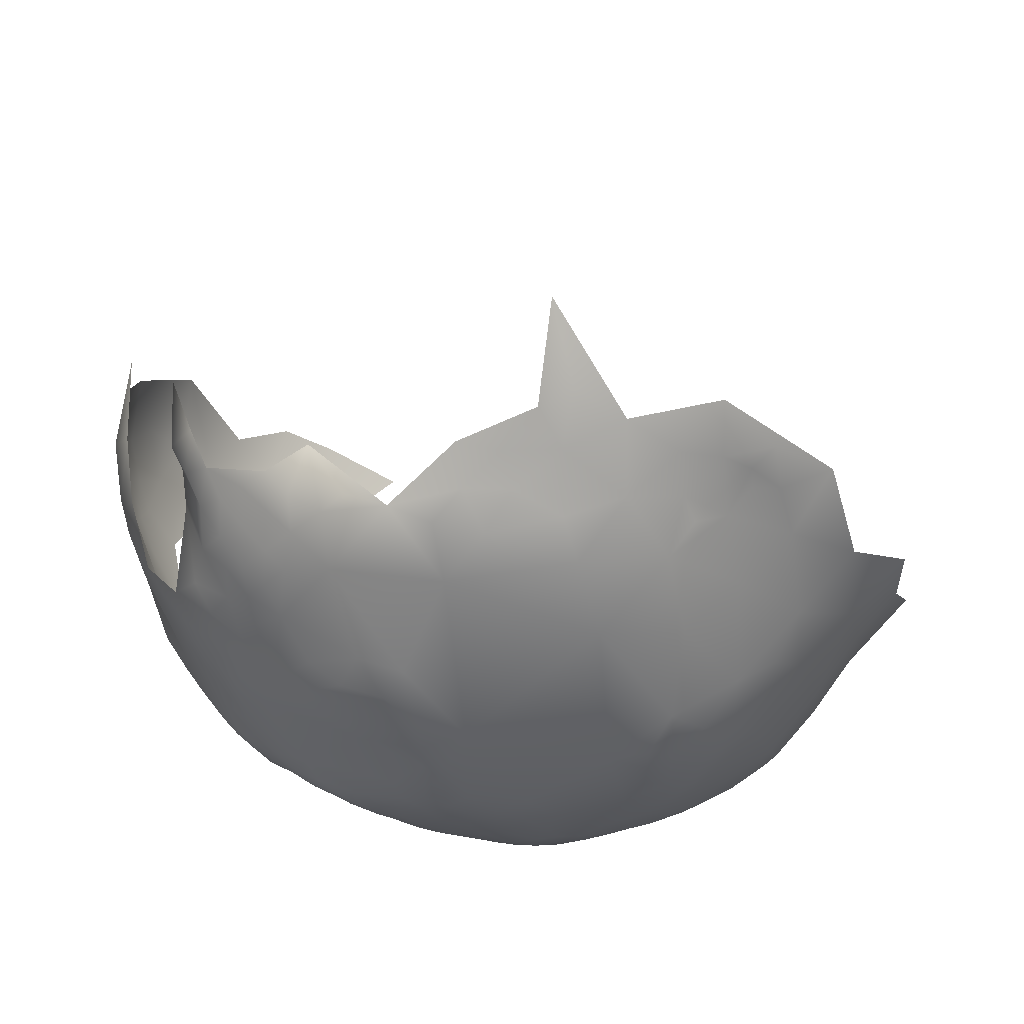
<metadata>
{"format":"obj","ext":"obj","renderer":"f3d","projection":"perspective","resolution":1024,"background":"white","views":[{"elev":62.8,"azim":168.1,"up":"+Y"}]}
</metadata>
<code>
v 55.37 1185 628
v 55.99 1179 627.5
v 55.98 1173 627.3
v 51.37 1177 628
v 63.39 1176 627.1
v 49.84 1171 628.7
v 46.36 1180 629.3
v 50.57 1182 628.4
v 38.93 1183 632.7
v 45.56 1186 630
v 60.5 1183 627.2
v 59.99 1188 627.8
v 55.05 1191 628.9
v 49.74 1188 629.3
v 49.2 1194 630.7
v 55.03 1199 632.1
v 59.51 1193 628.8
v 66.26 1191 629.5
v 38.09 1192 634.8
v 43.48 1191 632
v 42.57 1200 635.8
v 30 1192 639.4
v 22.4 1187 642.6
v 24.65 1178 639.9
v 16.12 1183 646.6
v 29.99 1204 644.1
v 7.685 1185 652.3
v 7.566 1197 653.2
v 17.94 1192 647.2
v 35.18 1199 638.2
v 18.55 1208 651.7
v 112.3 1133 655.7
v 112.6 1130 659.6
v 112.6 1127 663.5
v 112.2 1123 667.6
v 108.5 1123 663.9
v 108.8 1127 659.5
v 116.3 1126 667.9
v 108.1 1119 667.7
v 104.6 1120 664.2
v 104.5 1123 660.1
v 101 1119 661.8
v 101.4 1116 665.9
v 97.46 1116 662.6
v 97.13 1119 658.6
v 100.5 1122 658
v 92.63 1115 659.7
v 92.55 1119 655.3
v 96.97 1122 655.1
v 96.82 1125 651.8
v 100.9 1125 654.9
v 100.6 1128 651.4
v 104.5 1127 654.8
v 104 1131 651.2
v 100.3 1132 648.2
v 103.5 1135 648.4
v 107.7 1135 651.2
v 108.1 1130 654.7
v 100.1 1136 645.7
v 104.4 1140 646.6
v 99.66 1140 643.5
v 102.5 1143 643.7
v 102.4 1148 642
v 98.99 1145 641
v 98.72 1149 639.2
v 102.3 1152 640.4
v 105.9 1151 643.3
v 105.8 1146 645
v 102.5 1157 638.7
v 106.1 1155 641.3
v 98.7 1154 637.6
v 94.99 1147 638.3
v 94.95 1151 636.6
v 91.03 1153 634.3
v 91.45 1158 633.4
v 94.87 1155 635.4
v 98.05 1159 636
v 95.7 1137 642.9
v 95.71 1142 640.7
v 97.54 1113 666.4
v 93.17 1112 663.9
v 109.5 1145 648
v 113.2 1149 649.6
v 113.3 1144 651.2
v 109.9 1150 646.3
v 90.51 1163 632.2
v 87 1160 631.2
v 86.73 1165 630.5
v 90.59 1168 631.7
v 95.44 1165 633.9
v 86.99 1155 632.2
v 82.97 1153 631.4
v 78.73 1150 631.1
v 78.97 1155 629.5
v 83.06 1157 630.1
v 86.89 1151 633.6
v 86.78 1146 635.4
v 87.3 1142 637.1
v 83.39 1144 635
v 82.72 1148 633
v 90.81 1149 635.7
v 91.15 1145 637.7
v 83.73 1140 636.4
v 87.2 1137 638.8
v 82.71 1135 638.4
v 73.7 1149 631.4
v 74.42 1152 629.6
v 77.94 1144 633.5
v 91.28 1140 639.7
v 90.71 1136 641.5
v 111.9 1137 652.5
v 114.4 1141 653.3
v 102.2 1162 637.4
v 82.68 1163 629.5
v 93.46 1109 668.4
v 101.1 1113 670.6
v 74.65 1157 628.4
v 78.86 1160 628.8
v 75.04 1162 627.9
v 88.55 1112 661.3
v 88.56 1110 665
v 83.84 1107 667.1
v 70.61 1160 627.7
v 64.4 1158 628.2
v 65.31 1153 629.6
v 67.03 1165 627.2
v 59.01 1165 627.7
v 55.8 1169 627.3
v 117.6 1141 656.9
v 117.1 1144 654.6
v 120.8 1144 657.7
v 120.5 1140 660.7
v 121.3 1137 664.4
v 124.1 1144 661.2
v 124 1141 664.8
v 126.9 1144 666
v 126.4 1140 669.3
v 117.8 1133 663.3
v 123.1 1136 667.8
v 124.3 1134 671.9
v 114.9 1133 659.3
v 115.5 1137 657
v 129.2 1145 670.8
v 129.2 1140 675
v 131.7 1145 675.1
v 131.9 1149 672.4
v 134 1149 677.1
v 133.3 1145 680.1
v 134.6 1153 674
v 136.3 1153 679.2
v 135.6 1149 682.4
v 129.5 1149 667.8
v 132.2 1153 669.6
v 129.6 1153 665.2
v 132 1157 667.1
v 134.2 1157 671.6
v 133.3 1161 668.3
v 110.6 1140 650
v 109.6 1154 644.8
v 106.2 1160 639.7
v 116.9 1148 652.9
v 117.1 1153 651.3
v 120.5 1152 654.4
v 120.5 1148 655.8
v 113.4 1154 648.2
v 117.2 1157 648.7
v 113.3 1158 645.7
v 113 1162 643.6
v 116.6 1161 646.7
v 120 1161 650.2
v 120.5 1157 652.3
v 126.9 1148 662.5
v 127 1152 660.8
v 124 1152 657.2
v 126.8 1156 659.1
v 129.3 1156 662.7
v 132 1140 683.6
v 135 1145 685.6
v 133.8 1140 688.5
v 136.1 1144 690.2
v 137.2 1144 695.6
v 135 1140 693.4
v 139.6 1151 699.6
v 137.8 1144 702.1
v 135.8 1140 699
v 139.5 1149 706.2
v 138 1144 708
v 135.9 1139 705.2
v 132.5 1135 691.4
v 112.9 1166 642.7
v 109.4 1164 640.5
v 109 1170 640.5
v 105.8 1166 638.8
v 102 1169 636.7
v 98.07 1172 634.2
v 101.9 1174 636.6
v 98.12 1177 634.7
v 115.8 1168 645.2
v 119.3 1166 648.4
v 117.6 1174 647.3
v 122.5 1169 651.7
v 94.25 1175 633
v 93.79 1170 632.8
v 90.12 1172 631.4
v 85.93 1170 629.9
v 85.95 1175 630.1
v 90.64 1179 632.2
v 115.9 1165 645.3
v 109.6 1159 642.2
v 103 1179 637.9
v 97.61 1182 635.1
v 86.48 1133 641.1
v 81.71 1173 628.9
v 82.39 1168 629
v 75.54 1173 627.8
v 80.63 1179 629.3
v 96.91 1129 648.6
v 93.05 1122 651.9
v 92.34 1126 648.4
v 123.3 1164 653.3
v 125.6 1169 655.9
v 93.74 1130 645.7
v 89.36 1131 644.2
v 93.51 1134 643.6
v 85.11 1129 643.6
v 96.8 1133 645.7
v 138.2 1157 681.9
v 137.8 1153 683.8
v 139.5 1157 686.5
v 137.7 1149 688.4
v 126 1160 656.9
v 122.9 1160 653.6
v 127.9 1164 658.5
v 131.1 1163 663.6
v 129.1 1160 660.7
v 133.4 1135 696.7
v 130.2 1130 694.7
v 129.4 1131 689.3
v 128.1 1132 683
v 131.1 1135 686.9
v 124.3 1127 682.2
v 122.5 1123 685.7
v 120.5 1124 679
v 119.4 1126 673.5
v 116 1122 674.3
v 117.2 1120 679.4
v 118.4 1120 685.2
v 120.5 1130 670.3
v 122.9 1129 675.5
v 126.2 1133 676
v 124 1148 658.5
v 131.2 1160 664.3
v 84.5 1111 661.8
v 79.91 1108 663.8
v 85.66 1115 656.8
v 76.9 1166 628.2
v 81.23 1127 644.6
v 86.15 1126 646.2
v 81.97 1130 641.4
v 76.04 1130 641.1
v 65.93 1148 631.7
v 69.62 1151 630.1
v 60.45 1151 630.6
v 55.23 1148 631.9
v 56.94 1154 629.6
v 49.84 1153 631.3
v 94.25 1184 634.1
v 94.56 1180 633.6
v 93.8 1189 635
v 89.84 1197 637
v 97.79 1198 639.1
v 97.67 1193 637.6
v 101.5 1196 640.3
v 97.63 1187 636.5
v 140.3 1162 690.5
v 139 1161 682.1
v 139.9 1156 691.6
v 136.6 1158 676.8
v 135.6 1167 674.4
v 81.75 1123 647.4
v 81.92 1118 651
v 77.14 1120 648.7
v 77.27 1124 645.4
v 80.76 1114 654.4
v 86.98 1121 650.3
v 72.07 1126 644
v 72.81 1122 646.6
v 67.99 1124 644.6
v 63.64 1122 646.1
v 62.96 1118 650.2
v 58.12 1120 648.5
v 63.22 1127 642.3
v 61.61 1113 654.3
v 58.53 1116 652.1
v 62.73 1110 658.9
v 62.73 1107 663.4
v 56.99 1105 666.5
v 56.85 1108 661.4
v 57.62 1124 645
v 52.97 1122 647.2
v 53.53 1118 651.1
v 48.19 1121 648.9
v 56.67 1112 656.3
v 48.81 1116 654.5
v 49.62 1112 659
v 41.97 1115 657.7
v 50.51 1107 665.6
v 106.8 1191 642.1
v 139.3 1148 710.7
v 135.8 1139 712.6
v 137.8 1145 715
v 134.9 1140 719.7
v 132.7 1135 717.7
v 69.84 1155 628.5
v 123.9 1156 655.6
v 140.7 1153 713.1
v 139.3 1149 716.4
v 141.7 1156 710.3
v 139.8 1154 720.9
v 141.6 1160 718.5
v 136.4 1146 723.8
v 142.1 1165 712.5
v 140.8 1166 724
v 139.7 1161 726.2
v 130.5 1136 726.3
v 124.5 1128 728.9
v 131 1143 732.9
v 126.2 1136 735.1
v 140.6 1172 724.4
v 135.6 1169 734
v 136.2 1154 731.2
v 120.7 1121 724.4
v 119.3 1129 739.7
v 114.2 1121 734.6
v 133.6 1148 732.5
v 126.4 1150 743.8
v 109 1121 744.4
v 100.4 1113 742.3
v 87.66 1104 736.4
v 102.7 1108 726.6
v 34.03 1143 639.6
v 34.92 1137 641.9
v 29.55 1136 645.8
v 39.89 1140 638.3
v 39.91 1134 641.7
v 34.94 1133 644.7
v 45.25 1136 638.6
v 45.06 1131 642
v 39.24 1147 635.7
v 32.54 1149 638.1
v 44.77 1141 636
v 49.26 1144 633.9
v 49.86 1138 636.3
v 49.63 1133 639.6
v 55.28 1135 637.8
v 55.02 1141 634.3
v 59.3 1144 632.9
v 40.79 1129 645.3
v 34.68 1127 648.6
v 49 1126 644.3
v 64.06 1139 635.2
v 31.06 1156 637.2
v 23.61 1163 641.5
v 33.9 1165 634.8
v 24.91 1148 644.7
v 20.53 1134 654.6
v 11.44 1143 657.5
v 127.6 1196 662.7
v 128.2 1191 662.1
v 125.1 1192 658.4
v 131 1192 666.8
v 134 1191 671
v 134.3 1196 673.9
v 132.7 1187 668.1
v 137 1190 677.5
v 138.6 1192 681.9
v 130.4 1202 672.2
v 130.2 1187 663.9
v 128.7 1199 667.1
v 125.3 1205 666.8
v 121.5 1204 661.1
v 121.9 1209 664.6
v 124.5 1210 669.7
v 124.6 1214 673.8
v 128 1209 674.8
v 118.4 1204 656.8
v 120.7 1200 657.5
v 117.6 1199 653.4
v 121 1195 655
v 116.3 1195 649.5
v 113.8 1200 649.3
v 109.2 1203 647.5
v 113.7 1204 652.3
v 116.9 1209 659.3
v 118.8 1213 663.9
v 115 1218 663.7
v 121.8 1213 668.1
v 117.5 1218 667.7
v 134.5 1182 670.7
v 112.8 1223 667.7
v 116.1 1223 672.7
v 112.1 1227 672.6
v 127.4 1187 659.5
v 122.7 1187 654.1
v 129.3 1183 661.5
v 126.9 1182 657.7
v 128.2 1178 659.5
v 130.6 1178 663.5
v 129.2 1175 660.8
v 126.1 1175 656.6
v 130.4 1170 662.7
v 140.1 1188 685.8
v 140 1192 689.6
v 140 1182 685.3
v 141.6 1180 696.5
v 141.8 1188 698.5
v 138.6 1194 707.5
v 140.9 1192 695
v 141.1 1190 709
v 141.3 1187 692.1
v 131.8 1183 665.8
v 107.6 1221 660.7
v 139.3 1197 692.7
v 126.9 1215 680
v 128.4 1215 686.6
v 124.7 1220 684.2
v 126.2 1220 691.9
v 130.1 1215 692.5
v 129 1210 689.8
v 129.7 1204 685.8
v 128 1214 705.5
v 123.3 1219 678.4
v 120.6 1219 673
v 119.5 1223 677.9
v 107.7 1199 644.5
v 102.5 1203 643.6
v 98.63 1209 645.2
v 105.8 1209 649.2
v 124.1 1199 660.8
v 115.1 1227 677.5
v 135.5 1194 723.3
v 107.4 1228 667.9
v 103.2 1231 668.6
v 96.73 1232 664.4
v 90.11 1232 660.1
v 89.71 1224 653.1
v 82.16 1231 656.8
v 84.54 1236 663.3
v 107.3 1229 680.1
v 76.51 1236 661.4
v 138 1183 723.9
v 67.68 1240 664.5
v 69.24 1233 656.1
v 58.62 1235 656.8
v 77.33 1240 666.5
v 68.01 1227 650.4
v 84.18 1240 669.7
v 52.91 1225 649.2
v 51.55 1213 640.6
v 41.15 1217 646.3
v 42.13 1228 653.6
v 30.72 1219 652
v 65.84 1216 642.1
v 48.85 1238 661.2
v 70.53 1245 670.3
v 37.14 1233 658.5
v 32.84 1235 660.5
v 41.79 1236 660.1
v 47.74 1228 653.1
v 32.37 1228 656.5
v 56.8 1243 666.1
v 65.3 1255 684.2
v 64.42 1247 671.4
v 22.32 1225 659.4
v 37.3 1230 656.6
v 49.1 1232 656.2
v 40.66 1244 666.2
v 0.856 1165 659.2
v 13.14 1172 649.6
v 12.79 1157 652.5
f 225 212 223
f 74 101 96
f 170 166 169
f 175 315 231
f 226 224 78
f 161 164 130
f 171 232 315
f 172 134 251
f 252 176 235
f 190 208 168
f 204 203 89
f 68 62 63
f 175 235 176
f 173 174 175
f 142 141 32
f 231 315 232
f 190 198 208
f 96 92 91
f 112 158 84
f 232 171 170
f 200 201 199
f 62 60 61
f 132 131 134
f 131 164 251
f 131 251 134
f 199 208 198
f 199 198 200
f 226 55 217
f 73 65 72
f 67 68 63
f 63 64 65
f 168 169 167
f 168 208 169
f 55 226 59
f 55 59 56
f 131 130 164
f 131 129 130
f 132 129 131
f 59 61 60
f 59 60 56
f 235 175 231
f 78 79 61
f 83 84 82
f 176 173 175
f 112 111 158
f 74 73 101
f 161 163 164
f 235 231 233
f 213 206 205
f 95 92 94
f 89 203 90
f 78 59 226
f 78 61 59
f 191 193 192
f 69 66 71
f 77 71 76
f 162 163 161
f 77 69 71
f 58 53 54
f 58 54 57
f 63 66 67
f 63 65 66
f 85 83 82
f 224 226 222
f 88 86 87
f 69 113 160
f 69 160 70
f 99 100 97
f 93 100 108
f 76 73 74
f 76 71 73
f 75 87 86
f 101 97 96
f 93 94 92
f 70 66 69
f 70 67 66
f 87 75 91
f 315 175 174
f 234 252 235
f 89 86 88
f 89 90 86
f 42 40 43
f 95 91 92
f 77 113 69
f 190 191 192
f 95 87 91
f 217 222 226
f 410 407 409
f 166 167 169
f 234 235 233
f 158 82 84
f 195 196 194
f 220 201 221
f 149 146 153
f 155 153 154
f 421 408 405
f 74 75 76
f 212 104 110
f 72 65 64
f 71 65 73
f 71 66 65
f 50 218 219
f 129 112 130
f 202 203 204
f 202 204 207
f 48 49 45
f 152 154 153
f 152 153 146
f 105 103 104
f 214 213 205
f 54 56 57
f 54 55 56
f 147 145 146
f 114 88 87
f 166 170 171
f 166 171 162
f 135 132 134
f 53 52 54
f 53 51 52
f 51 46 49
f 35 34 38
f 249 244 248
f 34 35 36
f 156 149 153
f 114 95 118
f 114 87 95
f 144 137 143
f 107 94 93
f 107 117 94
f 219 222 217
f 108 100 99
f 216 213 215
f 216 206 213
f 257 283 260
f 51 50 52
f 51 49 50
f 46 45 49
f 421 405 378
f 209 70 160
f 102 97 101
f 102 98 97
f 98 99 97
f 98 103 99
f 273 272 271
f 132 135 133
f 147 146 149
f 372 374 371
f 165 167 166
f 165 166 162
f 156 155 157
f 156 153 155
f 34 37 33
f 62 64 63
f 135 139 133
f 44 42 43
f 42 45 46
f 42 44 45
f 280 283 257
f 274 267 269
f 104 109 110
f 285 280 258
f 255 120 253
f 223 212 110
f 136 143 137
f 74 96 91
f 74 91 75
f 50 217 52
f 50 219 217
f 204 206 207
f 204 205 206
f 211 267 274
f 211 268 267
f 272 270 271
f 154 173 176
f 142 112 129
f 105 104 212
f 135 136 137
f 135 137 139
f 408 409 407
f 249 140 250
f 106 107 93
f 119 118 117
f 405 408 407
f 33 32 141
f 85 67 159
f 40 41 36
f 94 118 95
f 94 117 118
f 403 378 405
f 180 182 179
f 106 262 107
f 39 40 36
f 261 263 125
f 145 144 143
f 178 151 230
f 405 407 406
f 405 406 403
f 189 179 182
f 285 281 280
f 102 109 98
f 146 145 143
f 146 143 152
f 228 151 150
f 404 403 406
f 55 52 217
f 55 54 52
f 210 196 197
f 148 151 178
f 100 93 92
f 37 34 36
f 280 281 282
f 98 109 104
f 98 104 103
f 41 37 36
f 197 196 195
f 266 265 264
f 35 39 36
f 155 176 252
f 155 154 176
f 370 403 404
f 370 369 403
f 136 152 143
f 382 395 397
f 202 197 195
f 202 195 203
f 41 42 46
f 41 40 42
f 47 48 45
f 148 145 147
f 228 230 151
f 265 263 264
f 229 228 227
f 286 260 283
f 248 140 249
f 272 269 270
f 227 228 150
f 227 150 278
f 110 78 224
f 369 378 403
f 369 371 378
f 49 48 218
f 49 218 50
f 80 44 43
f 124 126 123
f 124 123 314
f 283 280 282
f 202 268 197
f 202 207 268
f 239 240 238
f 288 286 287
f 421 374 399
f 274 269 272
f 180 178 230
f 44 47 45
f 287 286 283
f 287 283 282
f 259 257 260
f 259 225 257
f 159 67 70
f 149 150 147
f 84 130 112
f 123 117 314
f 123 119 117
f 115 81 80
f 120 121 253
f 378 374 421
f 378 371 374
f 85 82 68
f 85 68 67
f 209 168 167
f 179 177 178
f 179 178 180
f 191 190 168
f 100 96 97
f 100 92 96
f 415 414 420
f 223 110 224
f 223 224 222
f 314 117 107
f 314 107 262
f 147 150 151
f 147 151 148
f 229 227 276
f 252 157 155
f 181 185 182
f 197 268 211
f 197 211 210
f 163 162 171
f 290 293 294
f 385 383 384
f 291 290 294
f 177 148 178
f 81 44 80
f 81 47 44
f 6 3 128
f 387 389 388
f 261 125 262
f 258 257 225
f 258 280 257
f 388 386 387
f 382 381 394
f 191 168 209
f 191 209 160
f 381 386 394
f 301 291 294
f 186 309 187
f 120 47 81
f 120 81 121
f 121 81 115
f 106 93 108
f 101 72 102
f 101 73 72
f 149 156 278
f 149 278 150
f 181 182 180
f 395 382 394
f 277 229 275
f 300 291 301
f 61 64 62
f 61 79 64
f 136 135 134
f 136 134 172
f 289 292 288
f 289 299 292
f 125 124 314
f 125 314 262
f 423 418 413
f 302 300 301
f 381 439 387
f 381 387 386
f 4 3 6
f 4 2 3
f 259 105 212
f 259 212 225
f 214 205 88
f 214 88 114
f 79 72 64
f 184 186 187
f 184 183 186
f 2 5 3
f 2 11 5
f 256 118 119
f 375 372 373
f 220 232 170
f 380 381 382
f 291 289 290
f 167 165 159
f 437 438 436
f 173 172 251
f 173 251 174
f 243 244 249
f 17 18 12
f 116 80 43
f 299 289 291
f 299 291 300
f 184 181 183
f 184 185 181
f 89 205 204
f 89 88 205
f 184 187 188
f 253 121 122
f 253 122 254
f 353 351 352
f 353 352 356
f 142 32 111
f 142 111 112
f 348 347 354
f 351 353 347
f 275 229 276
f 298 303 295
f 298 295 296
f 13 17 12
f 13 12 1
f 14 1 8
f 236 189 182
f 236 182 185
f 354 347 353
f 243 245 244
f 243 246 245
f 199 169 208
f 199 170 169
f 344 351 347
f 388 389 390
f 388 390 391
f 420 414 412
f 391 392 393
f 165 85 159
f 303 293 295
f 346 342 345
f 13 1 14
f 388 391 393
f 388 393 386
f 8 1 2
f 8 2 4
f 163 315 174
f 163 171 315
f 164 174 251
f 164 163 174
f 413 420 412
f 417 416 418
f 382 397 383
f 382 383 380
f 188 185 184
f 303 294 293
f 220 199 201
f 220 170 199
f 10 14 8
f 10 8 7
f 418 420 413
f 418 416 420
f 165 83 85
f 442 400 422
f 345 344 347
f 416 415 420
f 256 214 114
f 256 114 118
f 152 136 172
f 78 109 79
f 78 110 109
f 297 298 296
f 440 401 402
f 172 173 154
f 172 154 152
f 240 179 189
f 317 311 309
f 317 309 316
f 349 351 344
f 401 440 434
f 209 159 70
f 209 167 159
f 237 189 236
f 345 347 348
f 15 13 14
f 341 349 344
f 396 398 395
f 402 401 400
f 7 8 4
f 358 345 348
f 238 240 189
f 238 189 237
f 177 179 240
f 400 396 422
f 424 385 384
f 346 345 358
f 346 358 359
f 16 13 15
f 16 17 13
f 1 12 11
f 1 11 2
f 304 302 301
f 161 130 84
f 161 84 83
f 32 57 111
f 32 58 57
f 53 58 37
f 195 90 203
f 397 384 383
f 83 162 161
f 83 165 162
f 360 358 348
f 401 433 398
f 102 72 79
f 102 79 109
f 220 231 232
f 33 141 138
f 424 425 429
f 371 369 368
f 9 10 7
f 355 354 353
f 355 353 356
f 306 304 305
f 220 221 233
f 220 233 231
f 68 60 62
f 398 397 395
f 41 46 51
f 400 401 398
f 400 398 396
f 432 424 384
f 432 384 433
f 426 424 432
f 426 425 424
f 342 344 345
f 342 341 344
f 311 310 187
f 311 187 309
f 319 317 316
f 193 191 160
f 193 160 113
f 43 40 39
f 313 310 312
f 58 32 33
f 58 33 37
f 370 368 369
f 402 400 442
f 157 252 234
f 312 310 311
f 360 300 302
f 343 342 346
f 434 432 433
f 434 433 401
f 57 158 111
f 352 266 264
f 38 248 244
f 41 53 37
f 41 51 53
f 258 225 223
f 261 361 357
f 321 317 319
f 376 413 412
f 263 357 264
f 263 261 357
f 379 368 439
f 194 193 113
f 411 234 233
f 132 142 129
f 356 264 357
f 356 352 264
f 310 188 187
f 427 428 425
f 427 425 426
f 241 243 249
f 455 457 448
f 455 448 450
f 307 298 297
f 380 379 439
f 380 439 381
f 138 141 142
f 370 439 368
f 276 227 278
f 82 60 68
f 158 60 82
f 429 430 385
f 429 385 424
f 194 192 193
f 77 76 75
f 57 56 60
f 57 60 158
f 223 222 219
f 223 219 258
f 132 133 138
f 132 138 142
f 445 446 447
f 323 324 320
f 316 309 186
f 137 140 139
f 272 273 308
f 350 349 341
f 192 198 190
f 20 14 10
f 20 15 14
f 243 241 242
f 439 389 387
f 439 370 389
f 115 80 116
f 321 311 317
f 321 312 311
f 285 258 219
f 285 219 218
f 243 247 246
f 243 242 247
f 138 133 139
f 194 90 195
f 411 410 409
f 389 370 404
f 90 75 86
f 90 77 75
f 21 20 19
f 156 157 279
f 138 248 38
f 433 384 397
f 433 397 398
f 256 213 214
f 127 128 3
f 356 357 361
f 410 221 201
f 34 138 38
f 34 33 138
f 449 442 443
f 449 402 442
f 410 406 407
f 21 15 20
f 448 445 447
f 255 47 120
f 426 432 434
f 435 308 273
f 274 210 211
f 139 140 248
f 139 248 138
f 207 267 268
f 123 256 119
f 372 399 374
f 284 282 281
f 108 99 103
f 148 144 145
f 411 409 408
f 255 284 281
f 325 313 312
f 320 318 322
f 399 408 421
f 216 207 206
f 430 373 377
f 292 286 288
f 263 124 125
f 229 230 228
f 476 468 464
f 373 372 371
f 38 245 35
f 38 244 245
f 127 126 124
f 106 261 262
f 284 255 253
f 285 218 48
f 435 392 391
f 105 259 260
f 476 469 461
f 9 20 10
f 9 19 20
f 319 320 324
f 289 288 287
f 363 364 362
f 379 371 368
f 436 392 435
f 196 192 194
f 411 233 221
f 411 221 410
f 355 356 361
f 278 156 279
f 394 386 393
f 144 140 137
f 144 250 140
f 377 379 380
f 320 319 316
f 320 316 318
f 181 180 230
f 449 440 402
f 215 213 256
f 115 122 121
f 305 298 307
f 305 303 298
f 385 430 377
f 373 379 377
f 373 371 379
f 18 11 12
f 376 375 373
f 385 380 383
f 385 377 380
f 29 25 27
f 5 127 3
f 436 435 273
f 468 466 467
f 470 466 475
f 452 465 455
f 303 301 294
f 417 418 423
f 452 455 450
f 255 48 47
f 186 318 316
f 436 273 271
f 349 352 351
f 23 25 29
f 6 128 127
f 343 346 359
f 464 468 477
f 177 144 148
f 265 124 263
f 375 399 372
f 29 27 28
f 438 392 436
f 277 230 229
f 458 461 469
f 330 324 323
f 450 448 447
f 7 4 6
f 325 327 328
f 177 240 239
f 360 348 354
f 255 281 285
f 255 285 48
f 452 473 465
f 328 326 325
f 412 375 376
f 396 395 394
f 323 320 322
f 295 293 290
f 304 303 305
f 304 301 303
f 365 350 341
f 290 289 287
f 254 284 253
f 452 471 473
f 26 30 22
f 461 475 466
f 30 19 22
f 30 21 19
f 470 467 466
f 358 360 302
f 437 436 271
f 454 476 464
f 458 469 476
f 330 323 329
f 423 413 376
f 470 475 461
f 306 302 304
f 461 468 476
f 461 466 468
f 331 335 321
f 360 299 300
f 183 181 230
f 183 230 277
f 477 468 467
f 333 326 328
f 428 429 425
f 442 444 443
f 419 416 417
f 21 16 15
f 25 23 24
f 452 450 453
f 334 326 333
f 334 332 326
f 336 327 335
f 446 445 444
f 343 341 342
f 458 456 463
f 16 18 17
f 454 464 471
f 459 458 463
f 327 321 335
f 330 331 324
f 343 365 341
f 448 444 445
f 331 319 324
f 331 321 319
f 431 428 427
f 452 454 471
f 452 453 454
f 454 453 456
f 440 426 434
f 462 470 461
f 462 461 460
f 365 362 350
f 458 476 454
f 458 454 456
f 307 306 305
f 325 312 321
f 325 321 327
f 449 443 444
f 458 460 461
f 458 459 460
f 362 349 350
f 457 455 465
f 336 335 331
f 336 328 327
f 24 364 363
f 359 358 302
f 326 313 325
f 457 444 448
f 22 19 9
f 365 363 362
f 333 337 334
f 474 470 462
f 480 478 479
f 479 27 25
f 477 471 464
f 22 23 29
f 366 343 359
f 22 24 23
f 453 450 447
f 24 22 9
f 472 465 473
f 474 467 470
f 26 21 30
f 479 25 24
f 31 29 28
f 451 330 329
f 451 419 441
f 366 365 343
f 26 31 462
f 26 462 460
f 479 24 363
f 26 29 31
f 26 22 29
f 332 313 326
f 338 339 340
f 338 334 337
f 367 365 366
f 480 365 367
f 441 419 417
f 456 453 447
f 459 16 21
f 474 462 31
f 431 429 428
f 480 479 363
f 480 363 365
f 333 328 336
f 472 473 471
f 340 334 338
f 336 331 330
f 478 27 479
f 340 332 334
f 478 480 367
f 460 459 21
f 460 21 26
f 474 477 467
f 308 274 272
f 404 390 389
f 200 410 201
f 192 200 198
f 410 404 406
f 210 192 196
f 390 435 391
f 308 210 274
f 390 308 435
f 200 404 410
f 210 200 192
f 404 308 390
f 308 200 210
f 200 308 404
f 90 113 77
f 113 90 194
f 105 108 103
f 292 260 286
f 108 261 106
f 355 360 354
f 360 292 299
f 108 361 261
f 260 108 105
f 355 292 360
f 361 292 355
f 361 260 292
f 108 260 361
f 126 256 123
f 207 269 267
f 5 126 127
f 438 393 392
f 18 5 11
f 270 437 271
f 394 422 396
f 422 444 442
f 207 270 269
f 126 215 256
f 438 394 393
f 5 215 126
f 5 216 215
f 216 270 207
f 422 446 444
f 446 456 447
f 18 216 5
f 438 422 394
f 437 422 438
f 463 16 459
f 446 463 456
f 437 446 422
f 18 270 216
f 270 446 437
f 463 18 16
f 463 270 18
f 270 463 446
f 349 266 352
f 265 127 124
f 6 9 7
f 266 127 265
f 364 349 362
f 266 6 127
f 9 364 24
f 6 364 9
f 364 266 349
f 266 364 6
f 234 279 157
f 411 279 234
f 183 318 186
f 279 276 278
f 414 375 412
f 275 183 277
f 399 411 408
f 322 329 323
f 279 275 276
f 419 415 416
f 183 322 318
f 399 279 411
f 414 399 375
f 322 451 329
f 414 279 399
f 415 279 414
f 275 322 183
f 451 415 419
f 415 275 279
f 415 322 275
f 451 322 415
f 144 239 250
f 239 144 177

</code>
